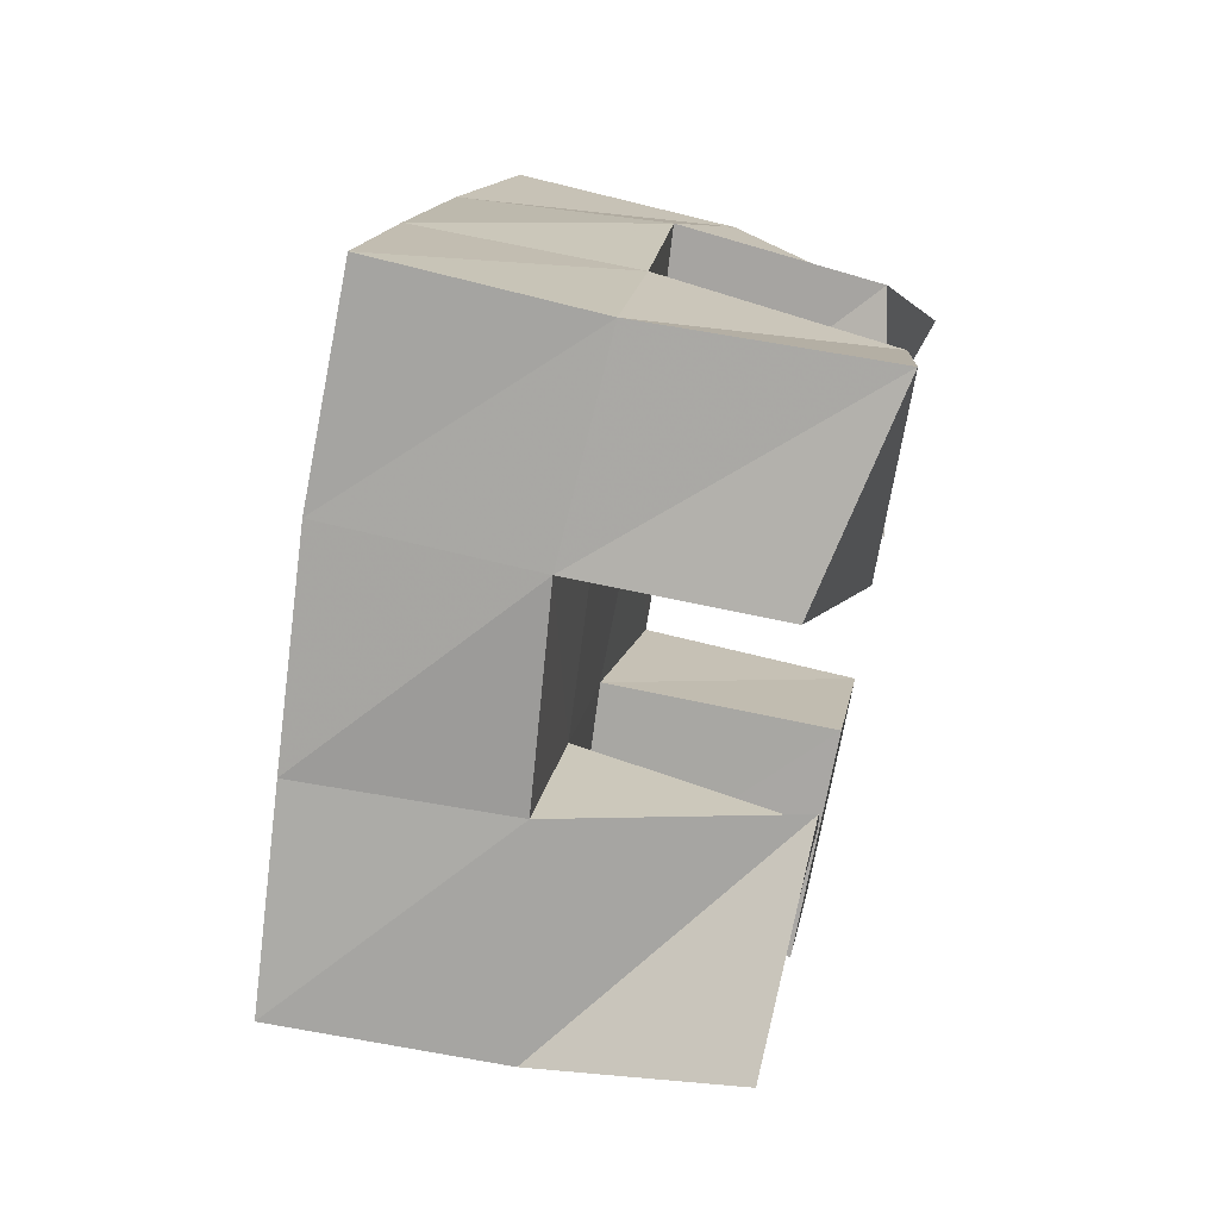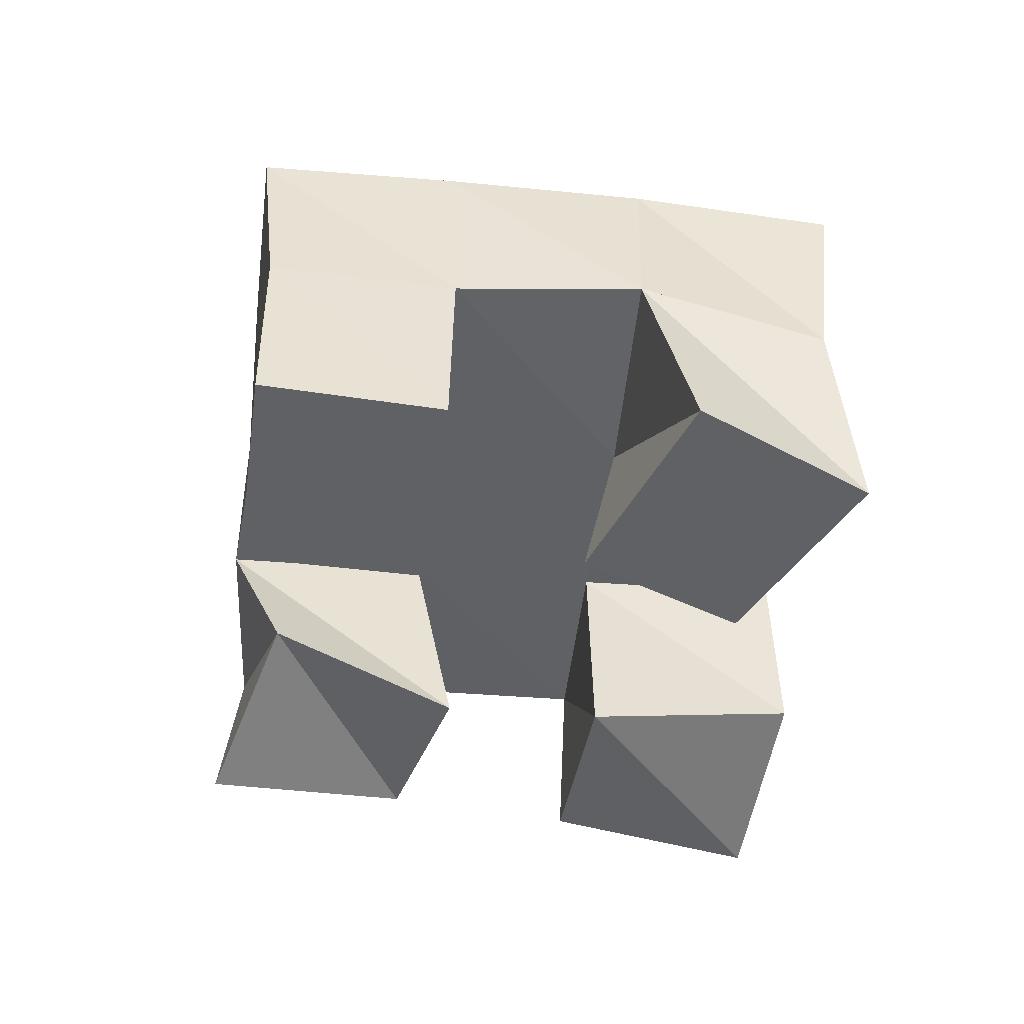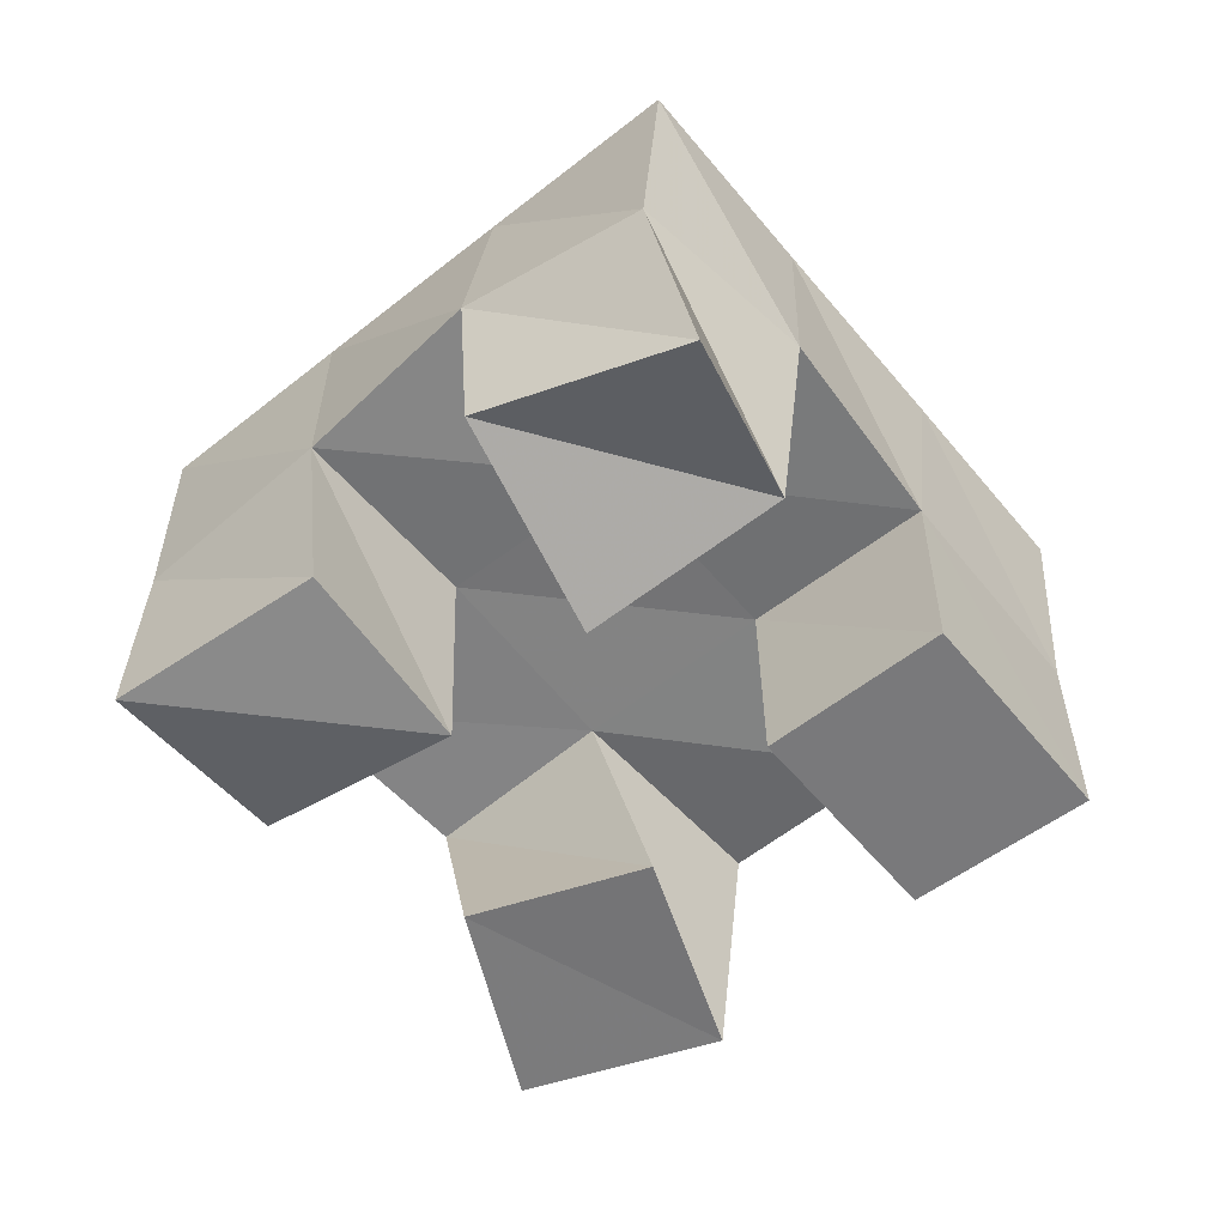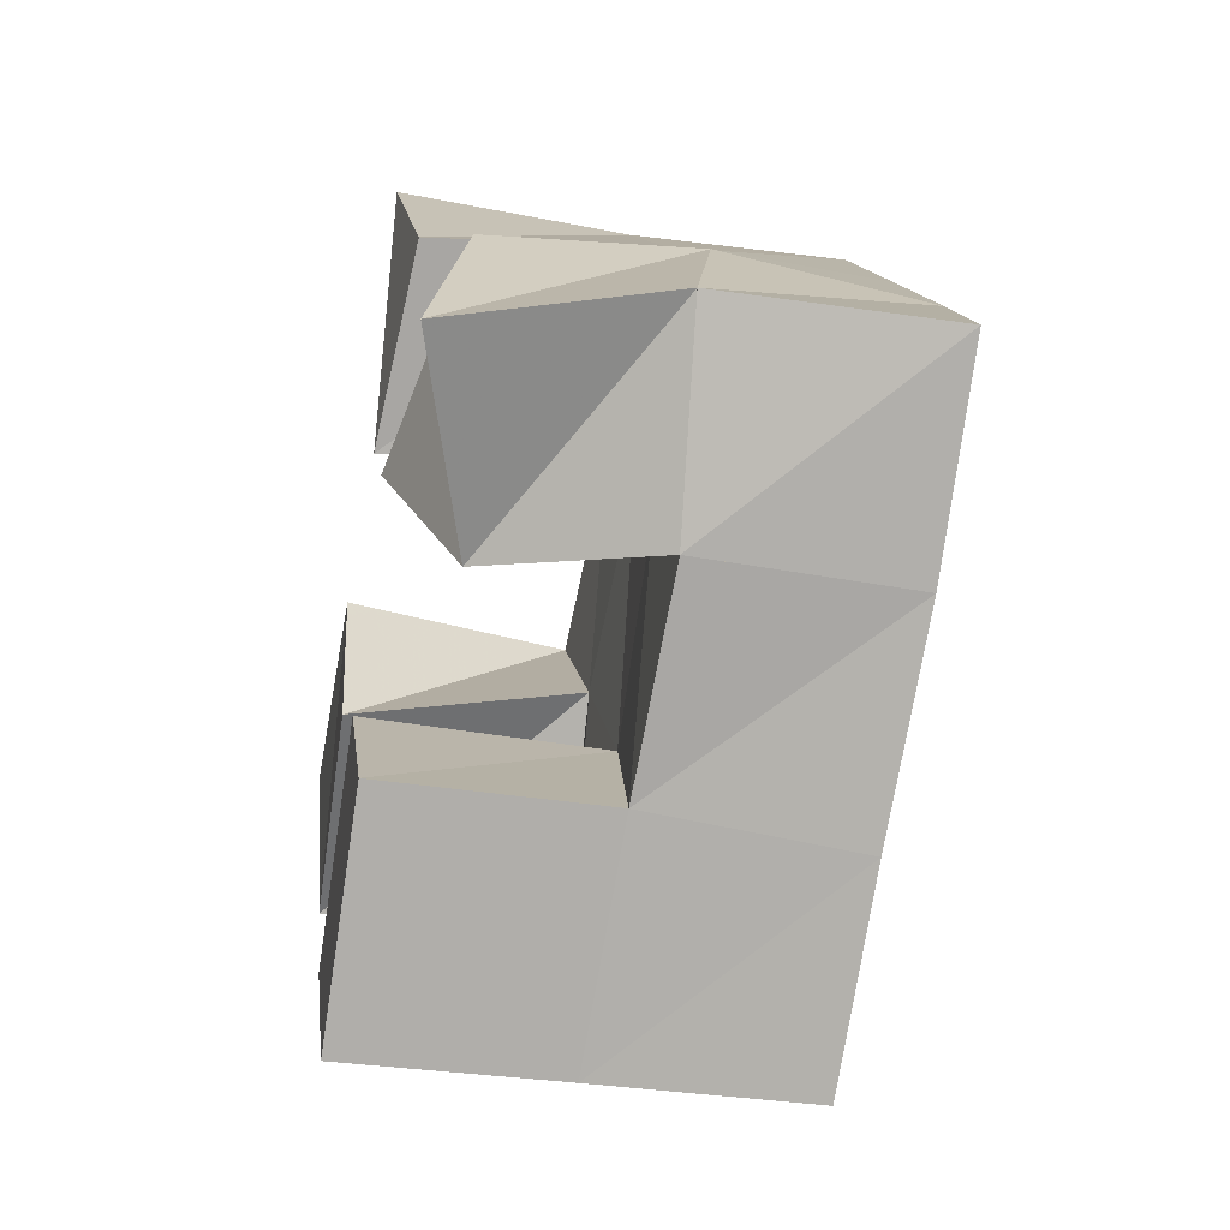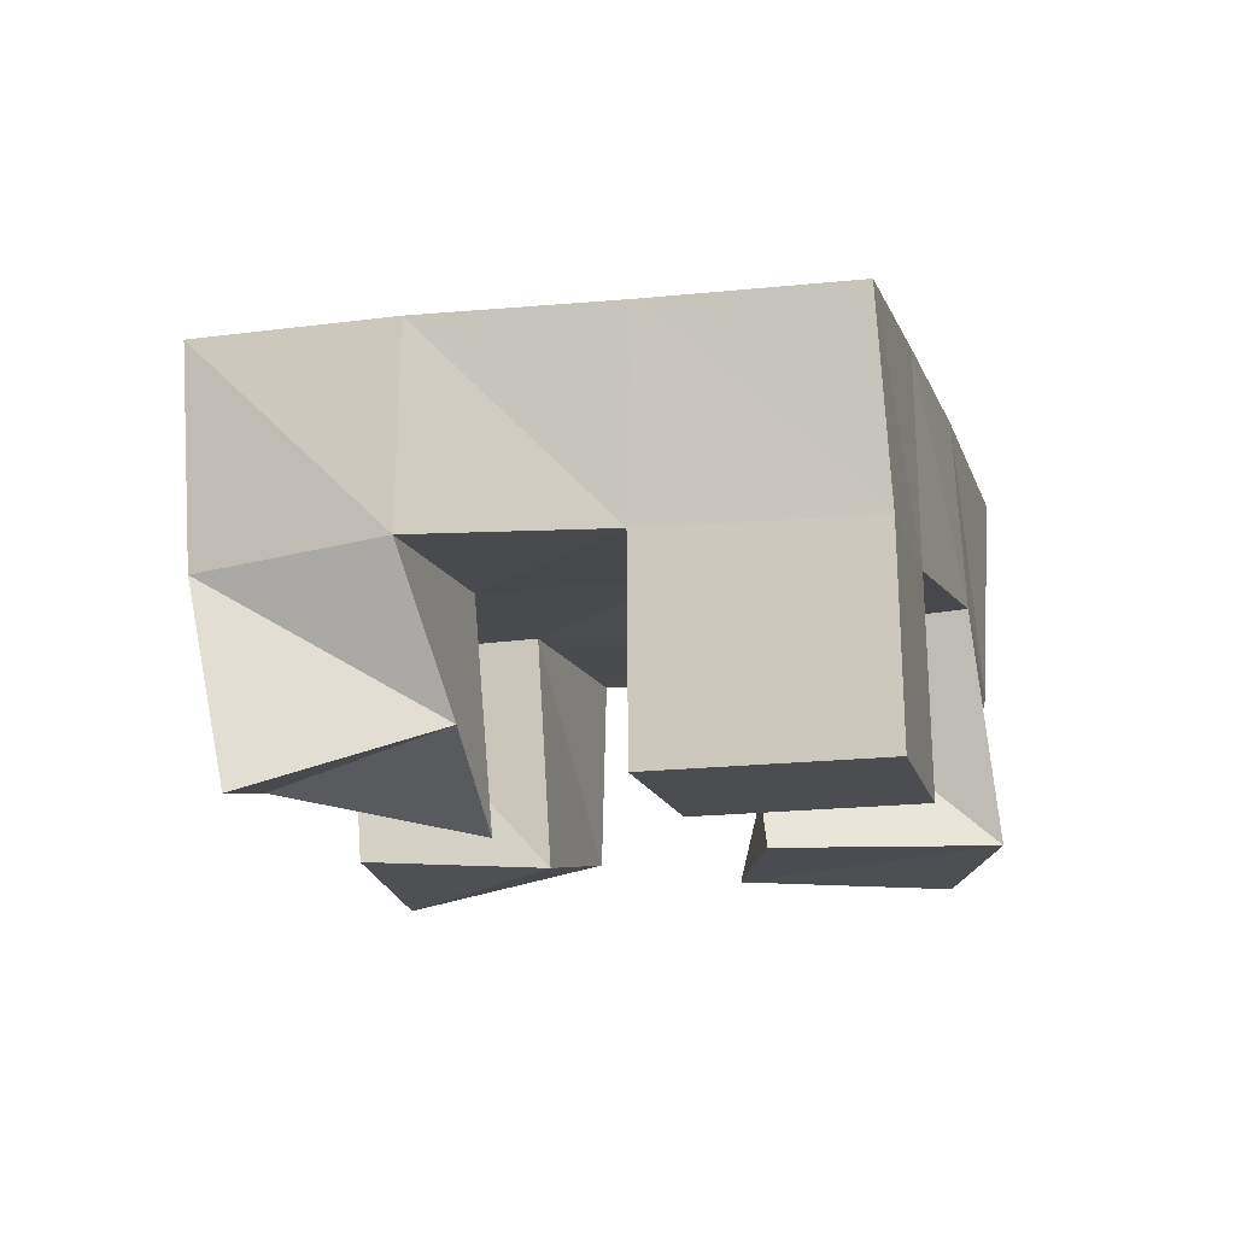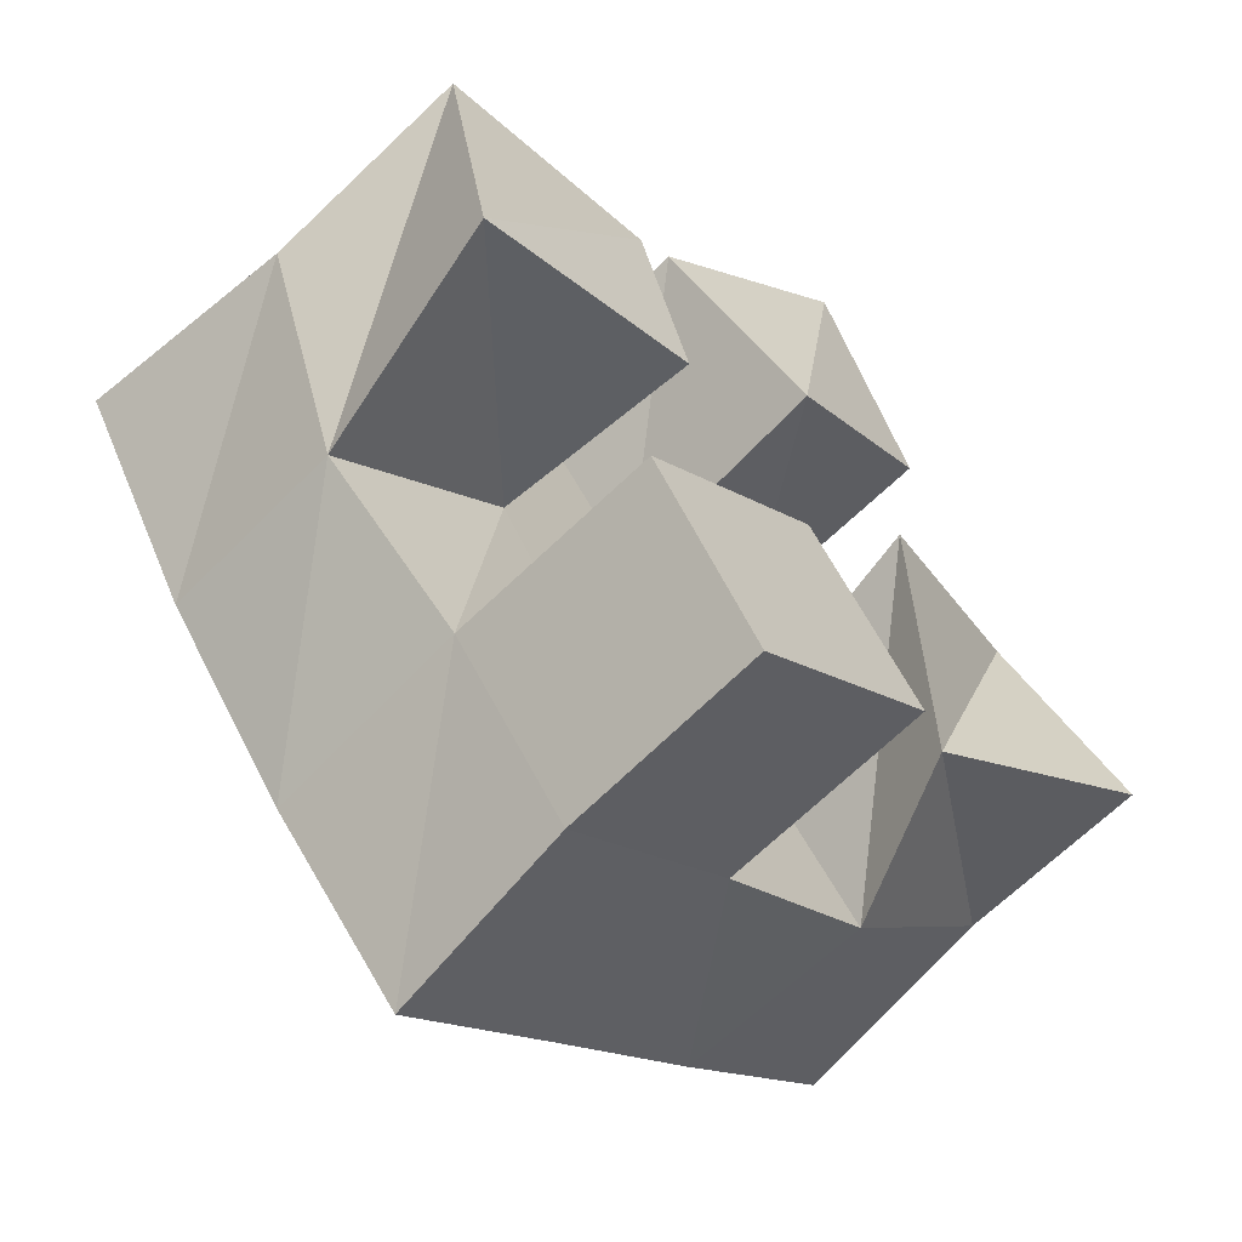
<metadata>
{"format":"obj","ext":"obj","renderer":"f3d","projection":"perspective","resolution":1024,"background":"white","views":[{"elev":66.7,"azim":-76.1,"up":"+Z"},{"elev":-48.7,"azim":-135.0,"up":"+Y"},{"elev":-57.9,"azim":91.8,"up":"+Y"},{"elev":-40.8,"azim":79.5,"up":"+Z"},{"elev":-15.7,"azim":158.0,"up":"+Y"},{"elev":-61.5,"azim":-44.7,"up":"+Z"}]}
</metadata>
<code>
v 0.4901 0.1 0.1825
v 0.4865 0.1461 0.1686
v 0.5027 0.1017 0.135
v 0.5132 0.1556 0.129
v 0.5427 0.1 0.1929
v 0.5256 0.1529 0.201
v 0.5556 0.1 0.15
v 0.5559 0.1534 0.1639
v 0.6176 0.1 0.1626
v 0.625 0.1543 0.1556
v 0.6407 0.1146 0.1201
v 0.6571 0.1526 0.1148
v 0.664 0.1112 0.1859
v 0.6662 0.158 0.1888
v 0.6854 0.1 0.1377
v 0.6923 0.1492 0.1483
v 0.5619 0.1102 0.2365
v 0.5615 0.1569 0.2345
v 0.5924 0.1 0.1926
v 0.5954 0.1566 0.1944
v 0.6039 0.1 0.2639
v 0.6007 0.1544 0.2641
v 0.6314 0.1033 0.2193
v 0.6335 0.1561 0.2245
v 0.5443 0.1 0.09143
v 0.5446 0.1512 0.09288
v 0.5708 0.1 0.05404
v 0.5718 0.1492 0.05414
v 0.5874 0.1 0.1245
v 0.5856 0.1542 0.1247
v 0.6154 0.1 0.08756
v 0.6159 0.1507 0.08713
v 0.4822 0.1976 0.1719
v 0.5145 0.2022 0.132
v 0.522 0.2016 0.2012
v 0.5536 0.2029 0.1621
v 0.5624 0.2053 0.2323
v 0.5936 0.2051 0.1933
v 0.6022 0.2051 0.2641
v 0.6326 0.2061 0.2245
v 0.5463 0.2019 0.09186
v 0.5855 0.2022 0.1222
v 0.6253 0.2039 0.1532
v 0.6644 0.2056 0.1835
v 0.5765 0.1979 0.05168
v 0.6161 0.199 0.08219
v 0.6564 0.2011 0.1138
v 0.6964 0.2009 0.1442
f 1 2 4
f 3 1 4
f 2 6 8
f 4 2 8
f 6 5 7
f 8 6 7
f 5 1 3
f 7 5 3
f 8 7 3
f 4 8 3
f 2 1 5
f 6 2 5
f 9 10 12
f 11 9 12
f 10 14 16
f 12 10 16
f 14 13 15
f 16 14 15
f 13 9 11
f 15 13 11
f 16 15 11
f 12 16 11
f 10 9 13
f 14 10 13
f 17 18 20
f 19 17 20
f 18 22 24
f 20 18 24
f 22 21 23
f 24 22 23
f 21 17 19
f 23 21 19
f 24 23 19
f 20 24 19
f 18 17 21
f 22 18 21
f 25 26 28
f 27 25 28
f 26 30 32
f 28 26 32
f 30 29 31
f 32 30 31
f 29 25 27
f 31 29 27
f 32 31 27
f 28 32 27
f 26 25 29
f 30 26 29
f 2 33 34
f 4 2 34
f 33 35 36
f 34 33 36
f 35 6 8
f 36 35 8
f 6 2 4
f 8 6 4
f 36 8 4
f 34 36 4
f 33 2 6
f 35 33 6
f 6 35 36
f 8 6 36
f 35 37 38
f 36 35 38
f 37 18 20
f 38 37 20
f 18 6 8
f 20 18 8
f 38 20 8
f 36 38 8
f 35 6 18
f 37 35 18
f 18 37 38
f 20 18 38
f 37 39 40
f 38 37 40
f 39 22 24
f 40 39 24
f 22 18 20
f 24 22 20
f 40 24 20
f 38 40 20
f 37 18 22
f 39 37 22
f 4 34 41
f 26 4 41
f 34 36 42
f 41 34 42
f 36 8 30
f 42 36 30
f 8 4 26
f 30 8 26
f 42 30 26
f 41 42 26
f 34 4 8
f 36 34 8
f 8 36 42
f 30 8 42
f 36 38 43
f 42 36 43
f 38 20 10
f 43 38 10
f 20 8 30
f 10 20 30
f 43 10 30
f 42 43 30
f 36 8 20
f 38 36 20
f 20 38 43
f 10 20 43
f 38 40 44
f 43 38 44
f 40 24 14
f 44 40 14
f 24 20 10
f 14 24 10
f 44 14 10
f 43 44 10
f 38 20 24
f 40 38 24
f 26 41 45
f 28 26 45
f 41 42 46
f 45 41 46
f 42 30 32
f 46 42 32
f 30 26 28
f 32 30 28
f 46 32 28
f 45 46 28
f 41 26 30
f 42 41 30
f 30 42 46
f 32 30 46
f 42 43 47
f 46 42 47
f 43 10 12
f 47 43 12
f 10 30 32
f 12 10 32
f 47 12 32
f 46 47 32
f 42 30 10
f 43 42 10
f 10 43 47
f 12 10 47
f 43 44 48
f 47 43 48
f 44 14 16
f 48 44 16
f 14 10 12
f 16 14 12
f 48 16 12
f 47 48 12
f 43 10 14
f 44 43 14

</code>
